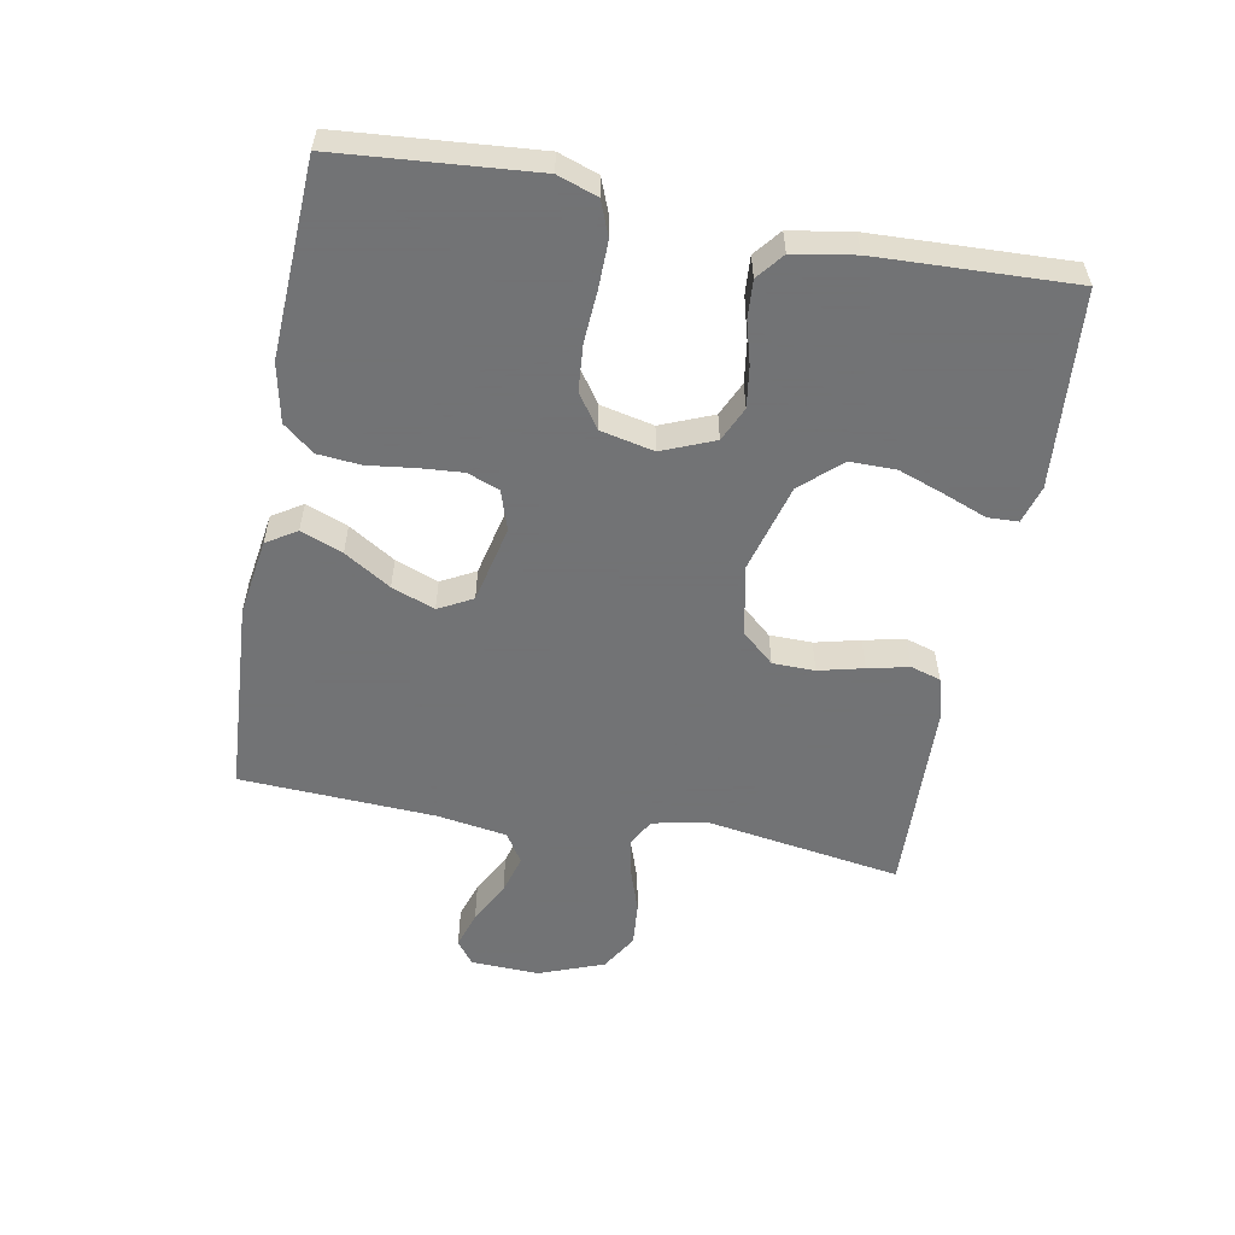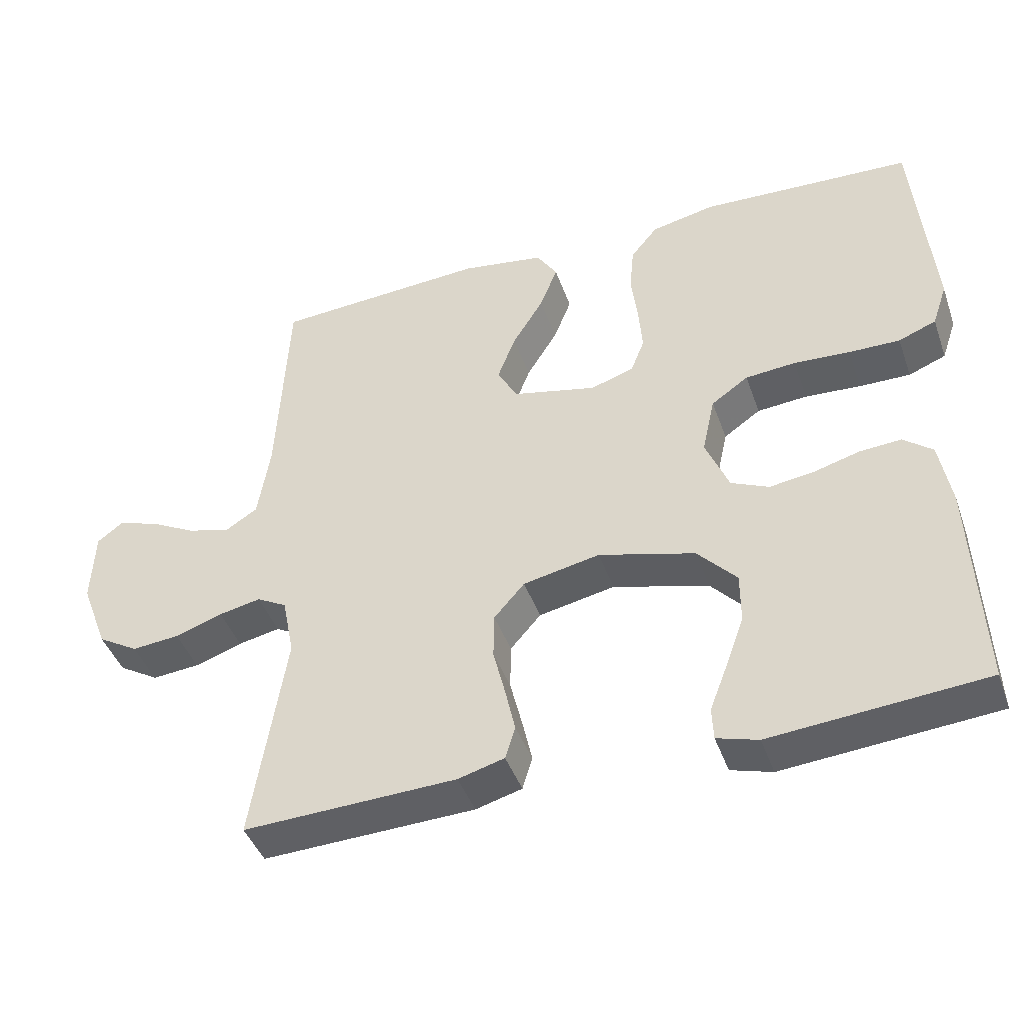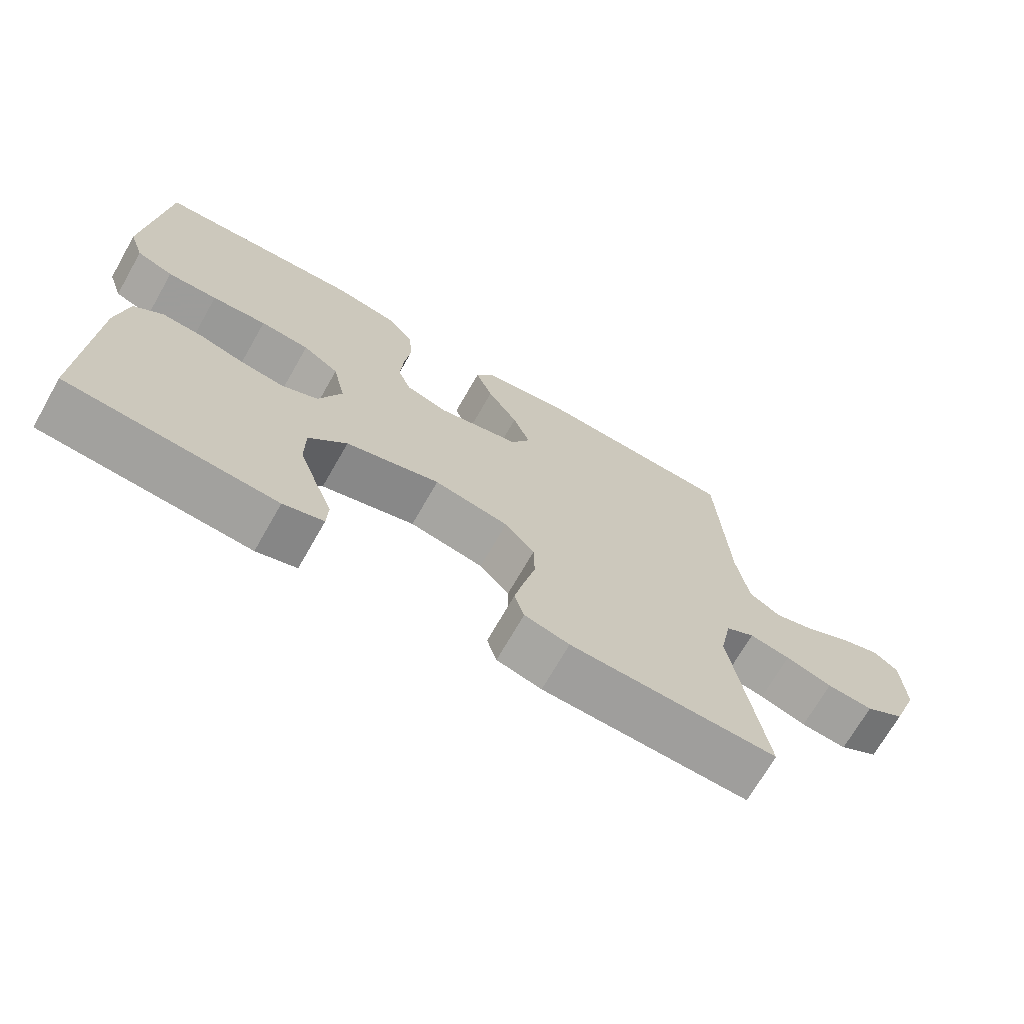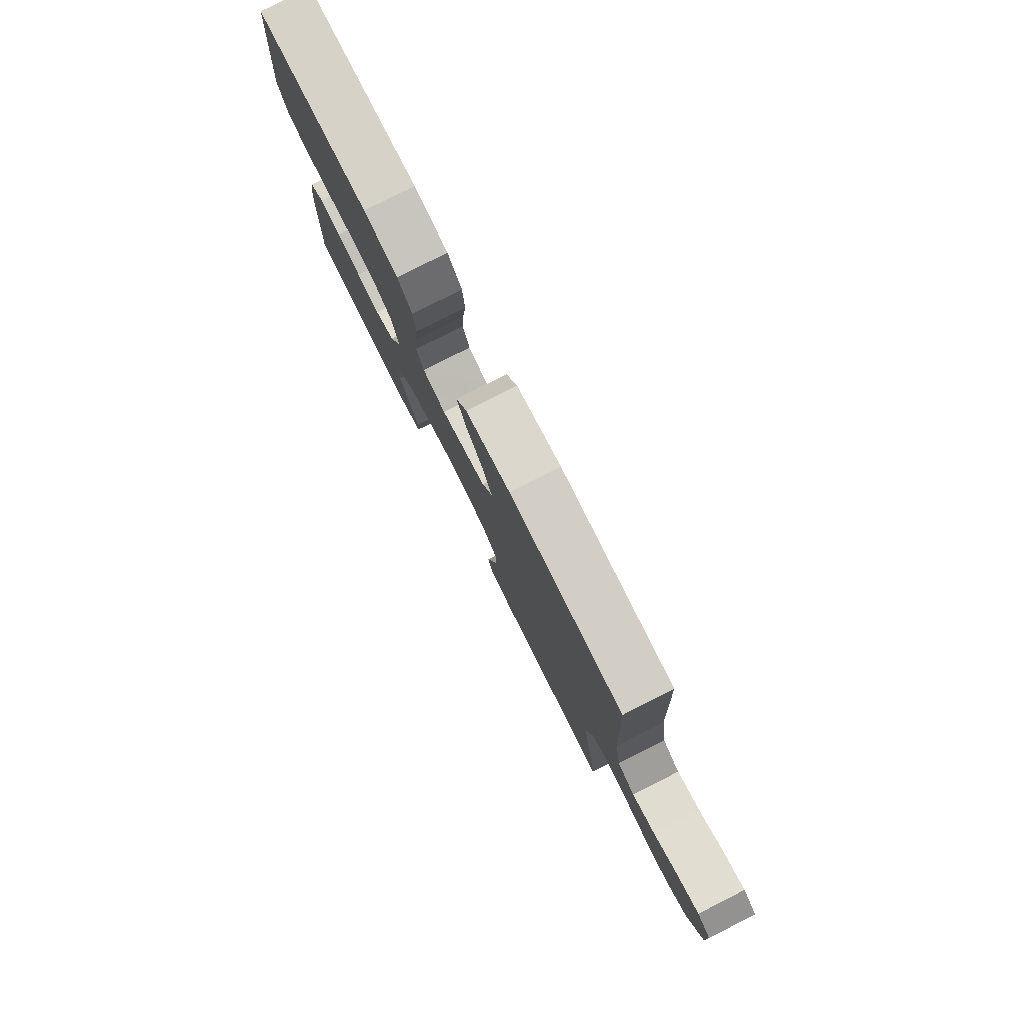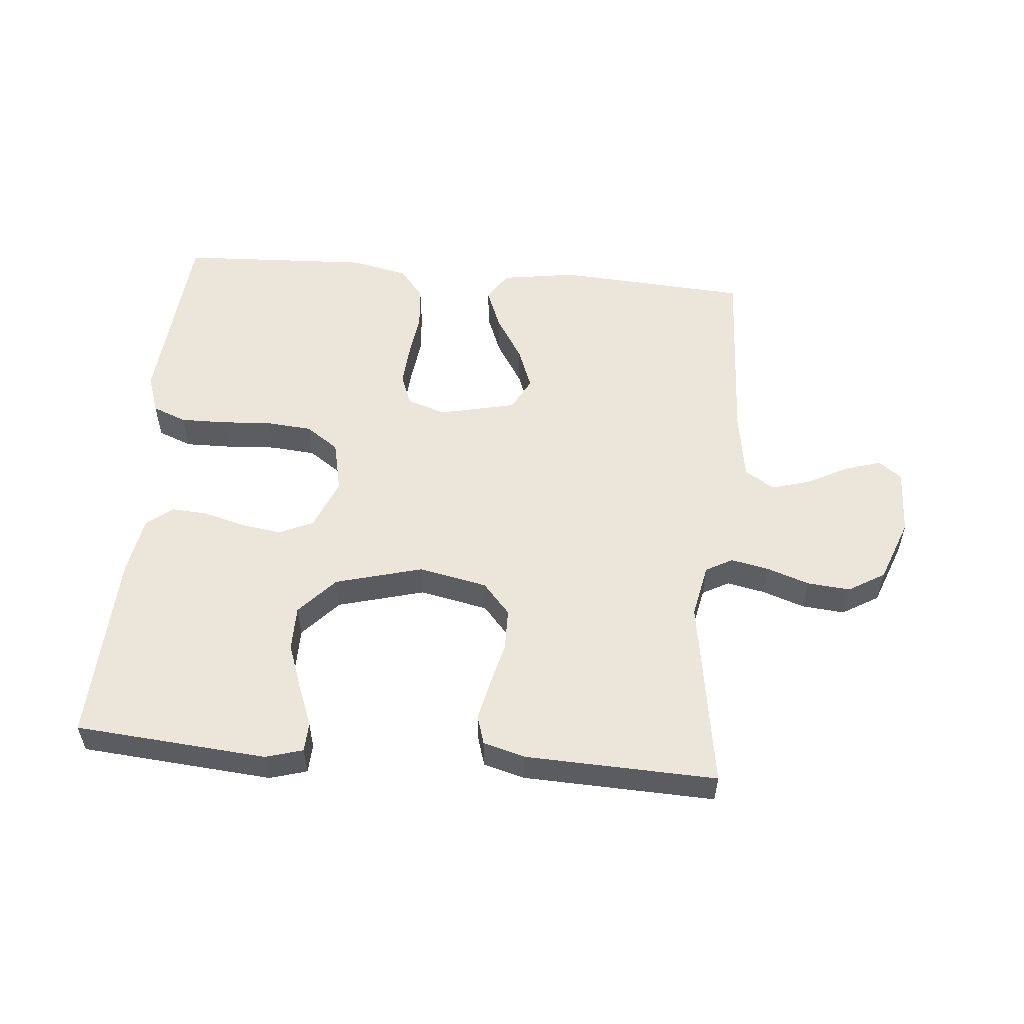
<metadata>
{"format":"obj","ext":"obj","renderer":"f3d","projection":"perspective","resolution":1024,"background":"white","views":[{"elev":-55.7,"azim":79.4,"up":"+Y"},{"elev":-43.3,"azim":18.9,"up":"+Z"},{"elev":-70.3,"azim":150.3,"up":"+Z"},{"elev":79.6,"azim":-116.8,"up":"+Z"},{"elev":54.6,"azim":-174.9,"up":"+Y"}]}
</metadata>
<code>
v -0.5 0.07 -0.5
v -0.453 0.07 -0.2
v -0.47 0.07 -0.116
v -0.512 0.07 -0.093
v -0.571 0.07 -0.105
v -0.638 0.07 -0.128
v -0.705 0.07 -0.134
v -0.762 0.07 -0.1
v -0.8 0.07 0
v -0.796 0.07 0.105
v -0.76 0.07 0.132
v -0.703 0.07 0.114
v -0.638 0.07 0.08
v -0.578 0.07 0.063
v -0.532 0.07 0.092
v -0.515 0.07 0.2
v -0.5 0.07 0.5
v -0.2 0.07 0.519
v -0.082 0.07 0.501
v -0.053 0.07 0.455
v -0.078 0.07 0.391
v -0.122 0.07 0.32
v -0.147 0.07 0.254
v -0.119 0.07 0.202
v 0 0.07 0.175
v 0.061 0.07 0.195
v 0.08 0.07 0.244
v 0.075 0.07 0.31
v 0.066 0.07 0.382
v 0.072 0.07 0.448
v 0.11 0.07 0.495
v 0.2 0.07 0.514
v 0.5 0.07 0.5
v 0.525 0.07 0.2
v 0.504 0.07 0.139
v 0.451 0.07 0.118
v 0.379 0.07 0.119
v 0.3 0.07 0.124
v 0.229 0.07 0.118
v 0.177 0.07 0.082
v 0.159 0.07 0
v 0.192 0.07 -0.08
v 0.245 0.07 -0.104
v 0.308 0.07 -0.095
v 0.373 0.07 -0.077
v 0.431 0.07 -0.073
v 0.472 0.07 -0.106
v 0.488 0.07 -0.2
v 0.5 0.07 -0.5
v 0.2 0.07 -0.525
v 0.142 0.07 -0.508
v 0.14 0.07 -0.462
v 0.165 0.07 -0.397
v 0.191 0.07 -0.325
v 0.191 0.07 -0.254
v 0.136 0.07 -0.194
v 0 0.07 -0.157
v -0.108 0.07 -0.179
v -0.151 0.07 -0.228
v -0.152 0.07 -0.293
v -0.135 0.07 -0.362
v -0.121 0.07 -0.425
v -0.135 0.07 -0.471
v -0.2 0.07 -0.489
v -0.5 0 -0.5
v -0.453 0 -0.2
v -0.47 0 -0.116
v -0.512 0 -0.093
v -0.571 0 -0.105
v -0.638 0 -0.128
v -0.705 0 -0.134
v -0.762 0 -0.1
v -0.8 0 0
v -0.796 0 0.105
v -0.76 0 0.132
v -0.703 0 0.114
v -0.638 0 0.08
v -0.578 0 0.063
v -0.532 0 0.092
v -0.515 0 0.2
v -0.5 0 0.5
v -0.2 0 0.519
v -0.082 0 0.501
v -0.053 0 0.455
v -0.078 0 0.391
v -0.122 0 0.32
v -0.147 0 0.254
v -0.119 0 0.202
v 0 0 0.175
v 0.061 0 0.195
v 0.08 0 0.244
v 0.075 0 0.31
v 0.066 0 0.382
v 0.072 0 0.448
v 0.11 0 0.495
v 0.2 0 0.514
v 0.5 0 0.5
v 0.525 0 0.2
v 0.504 0 0.139
v 0.451 0 0.118
v 0.379 0 0.119
v 0.3 0 0.124
v 0.229 0 0.118
v 0.177 0 0.082
v 0.159 0 0
v 0.192 0 -0.08
v 0.245 0 -0.104
v 0.308 0 -0.095
v 0.373 0 -0.077
v 0.431 0 -0.073
v 0.472 0 -0.106
v 0.488 0 -0.2
v 0.5 0 -0.5
v 0.2 0 -0.525
v 0.142 0 -0.508
v 0.14 0 -0.462
v 0.165 0 -0.397
v 0.191 0 -0.325
v 0.191 0 -0.254
v 0.136 0 -0.194
v 0 0 -0.157
v -0.108 0 -0.179
v -0.151 0 -0.228
v -0.152 0 -0.293
v -0.135 0 -0.362
v -0.121 0 -0.425
v -0.135 0 -0.471
v -0.2 0 -0.489
f 64 1 2
f 63 64 2
f 62 63 2
f 61 62 2
f 60 61 2
f 59 60 2 3
f 58 59 3 4
f 57 58 4
f 51 52 53
f 50 51 53
f 49 50 53
f 48 49 53
f 47 48 53
f 46 47 53
f 45 46 53
f 44 45 53
f 44 53 54
f 43 44 54 55
f 36 37 38
f 35 36 38
f 34 35 38
f 33 34 38
f 32 33 38
f 31 32 38
f 30 31 38
f 29 30 38
f 28 29 38
f 27 28 38 39
f 26 27 39 40
f 20 21 22
f 19 20 22
f 18 19 22
f 17 18 22
f 16 17 22
f 15 16 22 23
f 14 15 23 24
f 11 12 13
f 10 11 13
f 9 10 13
f 8 9 13
f 7 8 13
f 6 7 13
f 5 6 13
f 4 5 13 14
f 14 24 25
f 4 14 25
f 57 4 25
f 42 43 55 56
f 57 25 26
f 56 57 26
f 42 56 26
f 41 42 26
f 26 40 41
f 66 65 128
f 66 128 127
f 66 127 126
f 66 126 125
f 66 125 124
f 67 66 124 123
f 68 67 123 122
f 68 122 121
f 117 116 115
f 117 115 114
f 117 114 113
f 117 113 112
f 117 112 111
f 117 111 110
f 117 110 109
f 117 109 108
f 118 117 108
f 119 118 108 107
f 102 101 100
f 102 100 99
f 102 99 98
f 102 98 97
f 102 97 96
f 102 96 95
f 102 95 94
f 102 94 93
f 102 93 92
f 103 102 92 91
f 104 103 91 90
f 86 85 84
f 86 84 83
f 86 83 82
f 86 82 81
f 86 81 80
f 87 86 80 79
f 88 87 79 78
f 77 76 75
f 77 75 74
f 77 74 73
f 77 73 72
f 77 72 71
f 77 71 70
f 77 70 69
f 78 77 69 68
f 89 88 78
f 89 78 68
f 89 68 121
f 120 119 107 106
f 90 89 121
f 90 121 120
f 90 120 106
f 90 106 105
f 105 104 90
f 1 65 66 2
f 2 66 67 3
f 3 67 68 4
f 4 68 69 5
f 5 69 70 6
f 6 70 71 7
f 7 71 72 8
f 8 72 73 9
f 9 73 74 10
f 10 74 75 11
f 11 75 76 12
f 12 76 77 13
f 13 77 78 14
f 14 78 79 15
f 15 79 80 16
f 16 80 81 17
f 17 81 82 18
f 18 82 83 19
f 19 83 84 20
f 20 84 85 21
f 21 85 86 22
f 22 86 87 23
f 23 87 88 24
f 24 88 89 25
f 25 89 90 26
f 26 90 91 27
f 27 91 92 28
f 28 92 93 29
f 29 93 94 30
f 30 94 95 31
f 31 95 96 32
f 32 96 97 33
f 33 97 98 34
f 34 98 99 35
f 35 99 100 36
f 36 100 101 37
f 37 101 102 38
f 38 102 103 39
f 39 103 104 40
f 40 104 105 41
f 41 105 106 42
f 42 106 107 43
f 43 107 108 44
f 44 108 109 45
f 45 109 110 46
f 46 110 111 47
f 47 111 112 48
f 48 112 113 49
f 49 113 114 50
f 50 114 115 51
f 51 115 116 52
f 52 116 117 53
f 53 117 118 54
f 54 118 119 55
f 55 119 120 56
f 56 120 121 57
f 57 121 122 58
f 58 122 123 59
f 59 123 124 60
f 60 124 125 61
f 61 125 126 62
f 62 126 127 63
f 63 127 128 64
f 64 128 65 1

</code>
